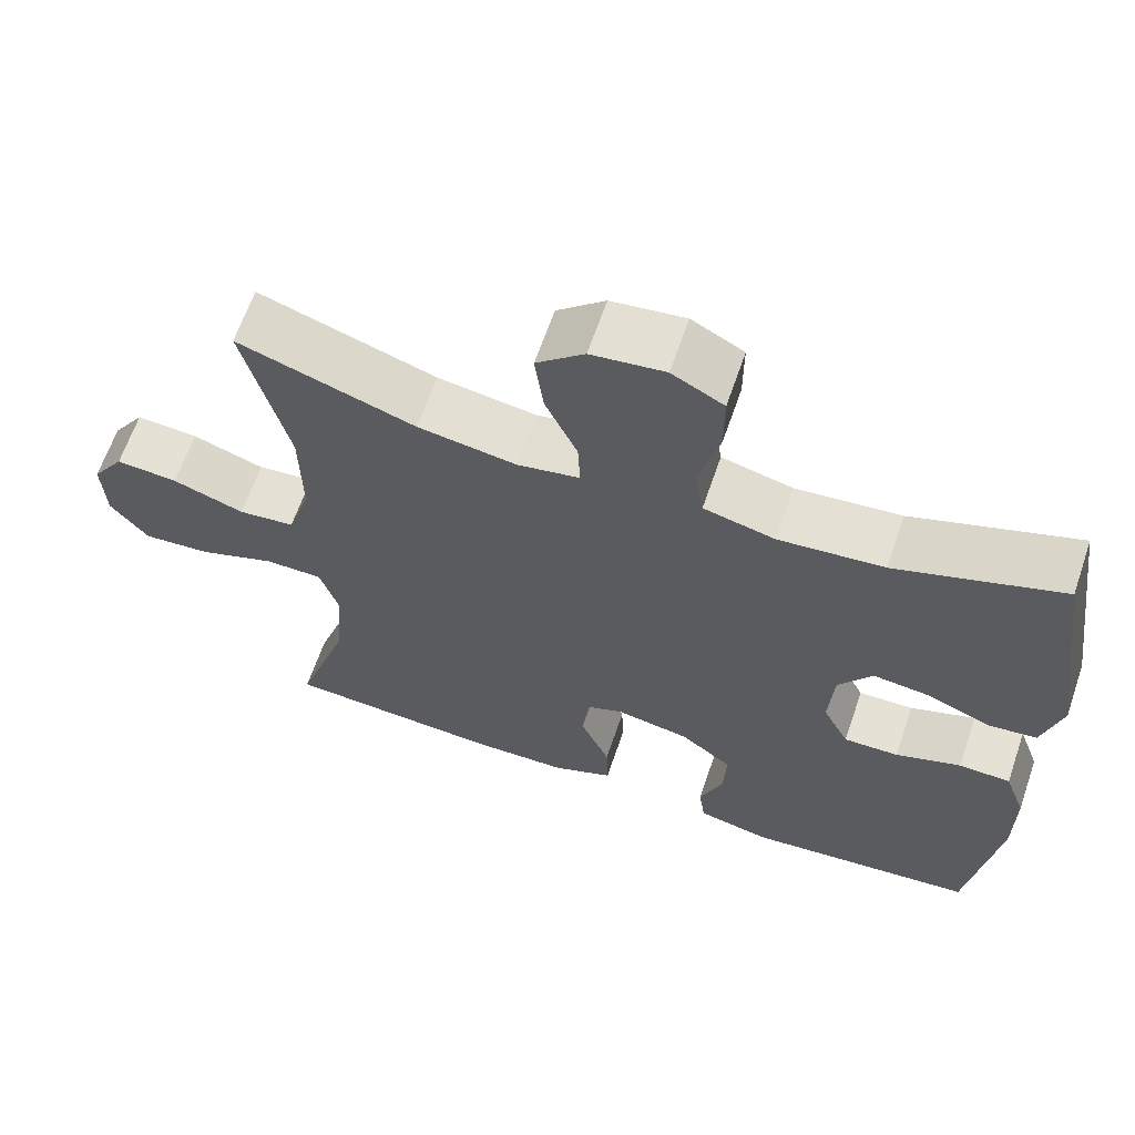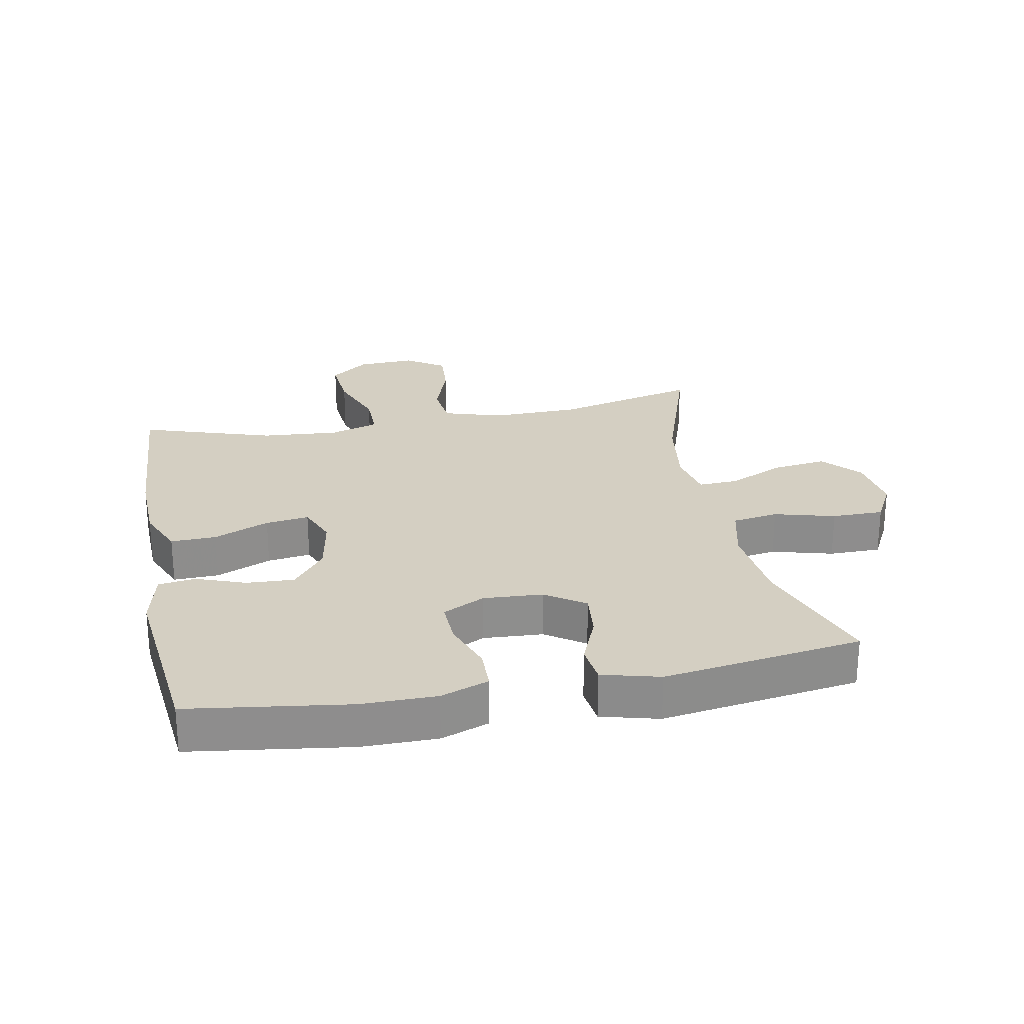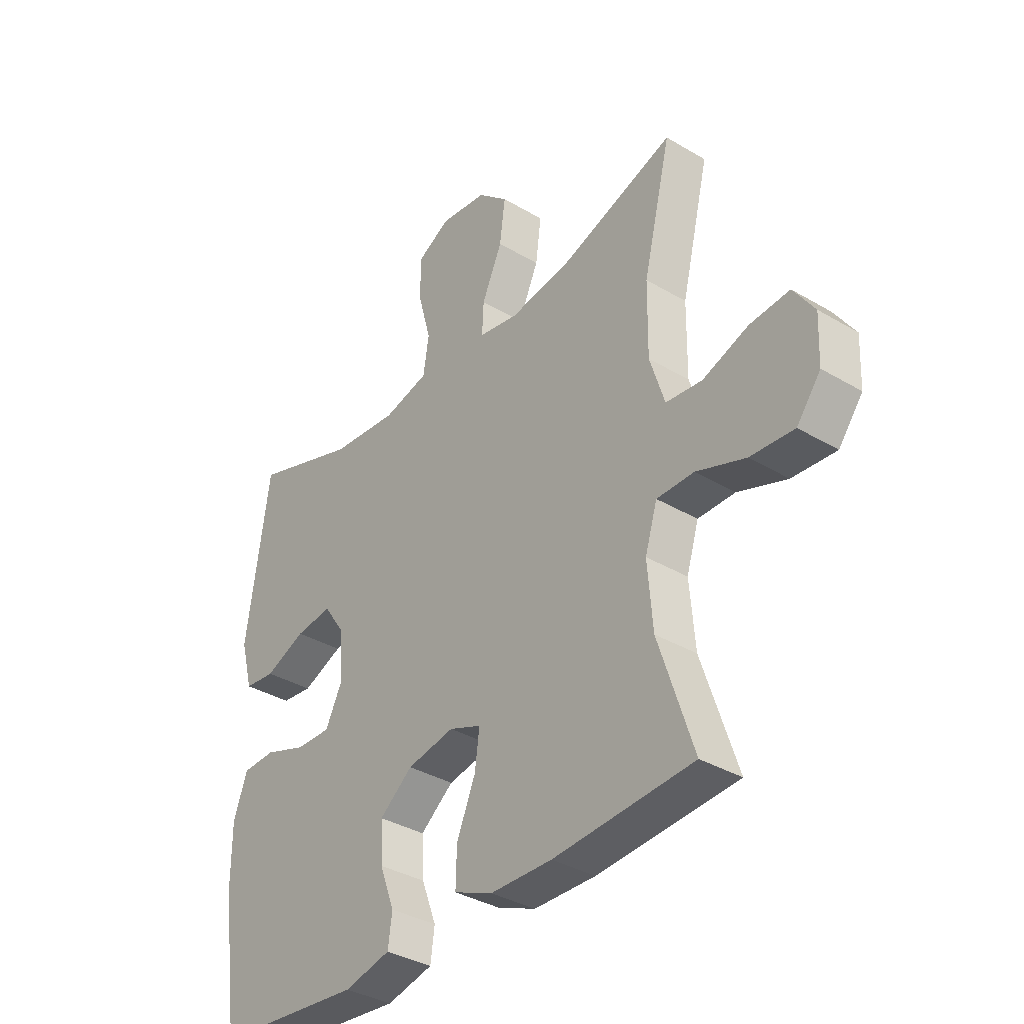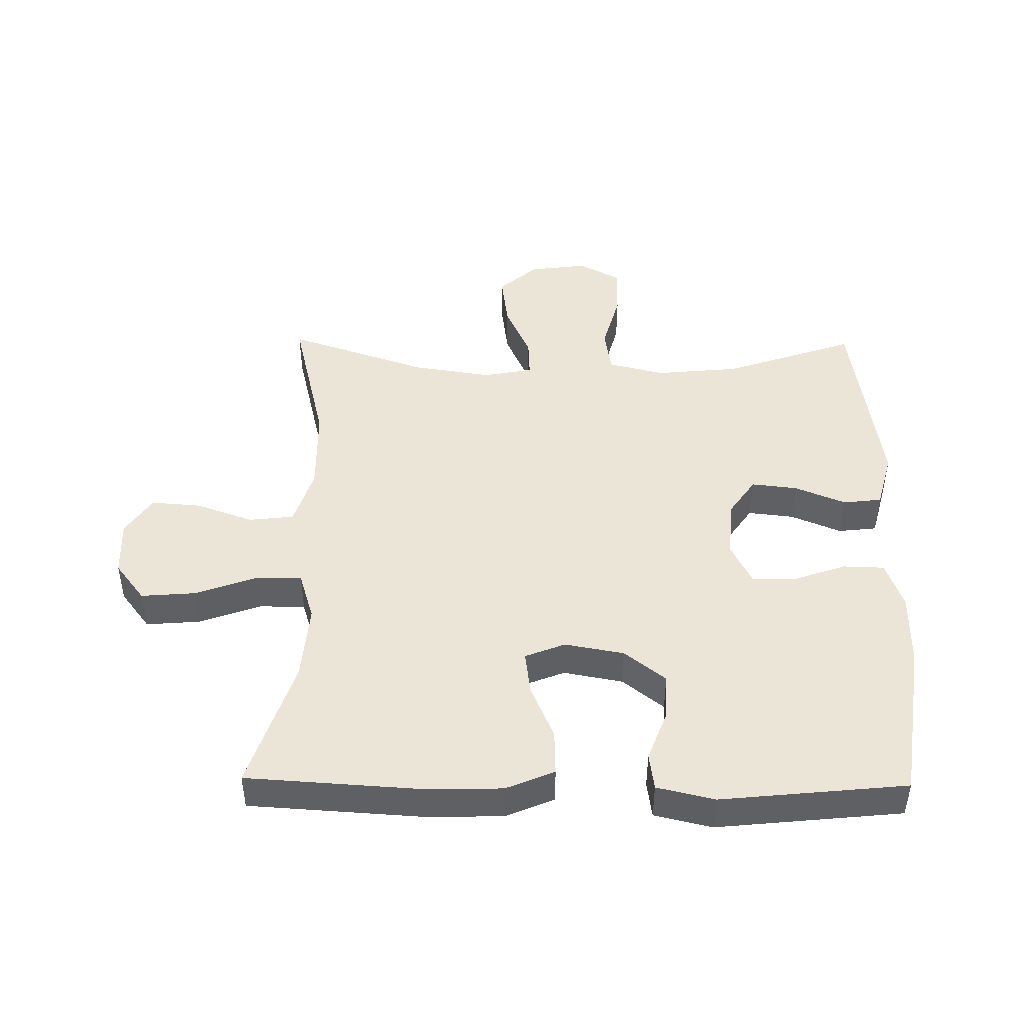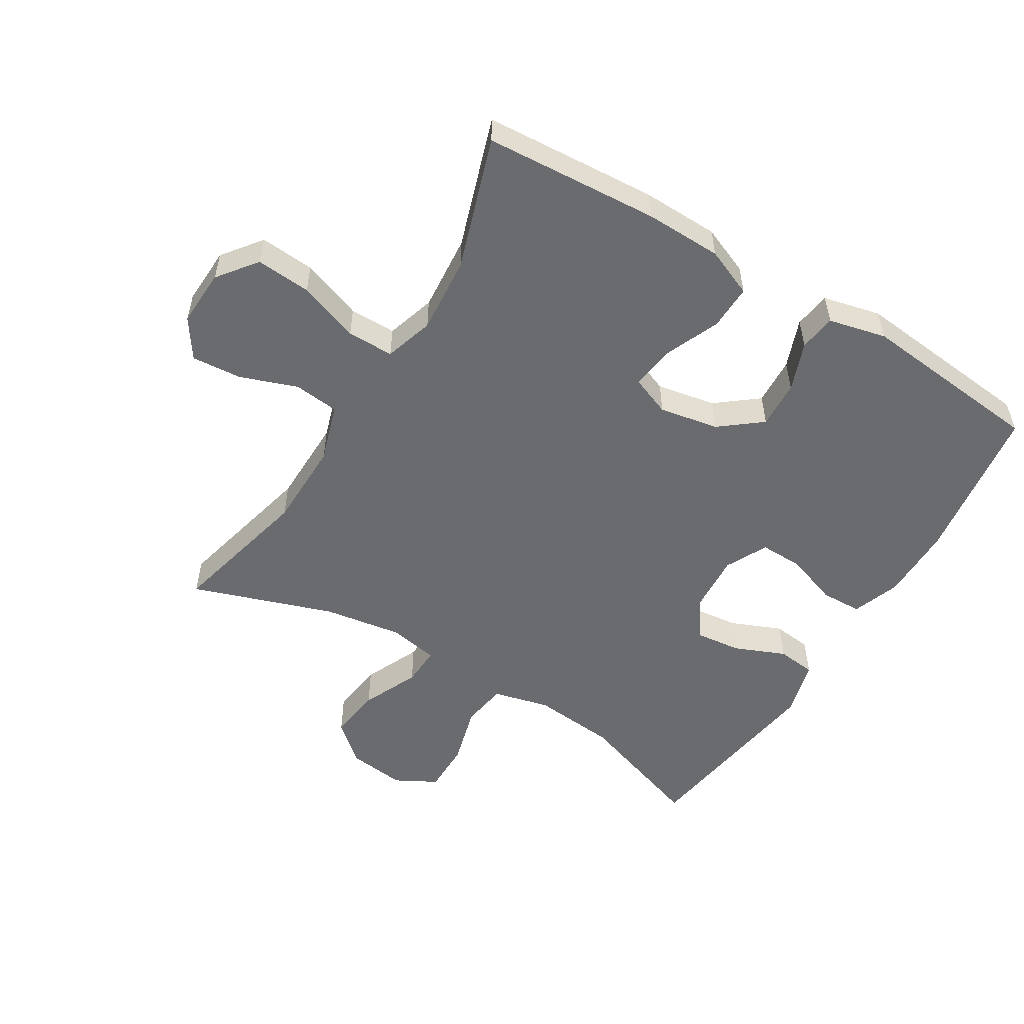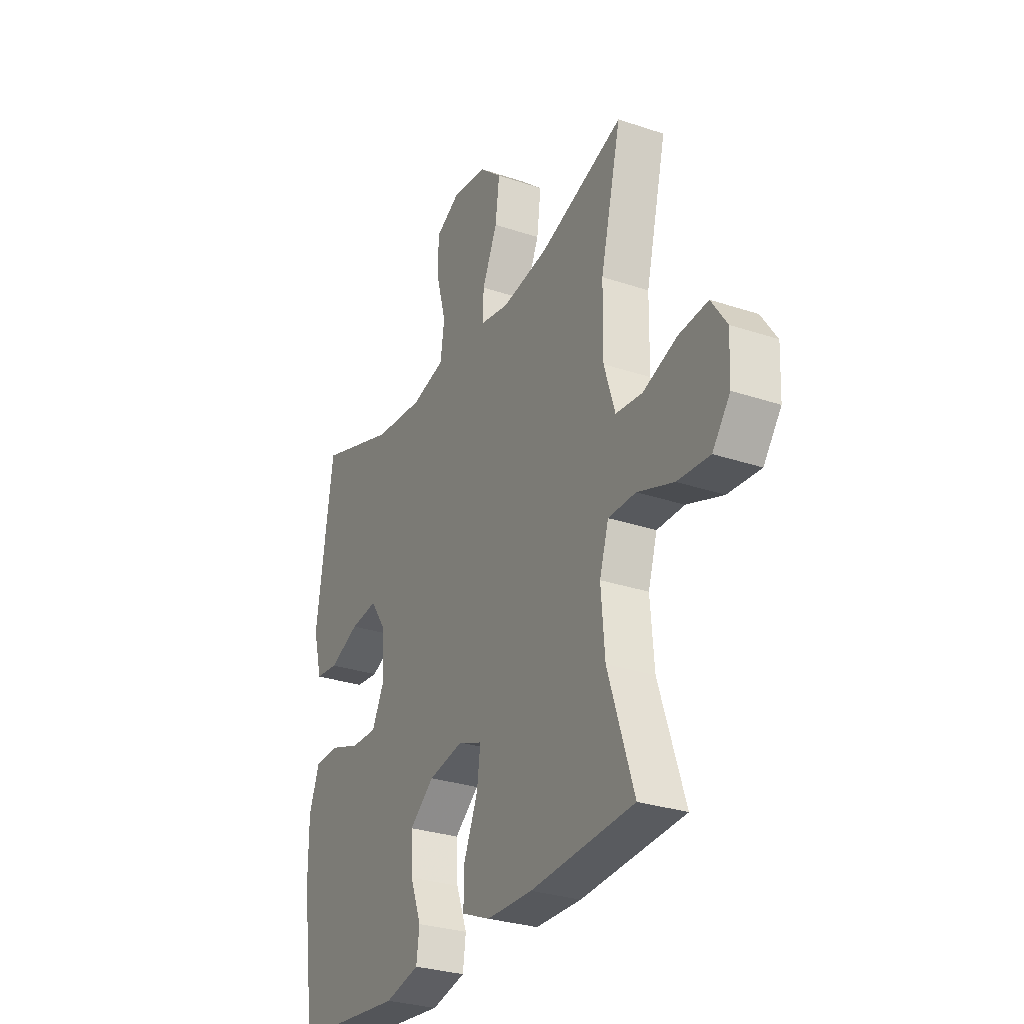
<metadata>
{"format":"obj","ext":"obj","renderer":"f3d","projection":"perspective","resolution":1024,"background":"white","views":[{"elev":64.2,"azim":-161.1,"up":"+Z"},{"elev":25.6,"azim":-101.1,"up":"+Y"},{"elev":-35.9,"azim":52.0,"up":"+Z"},{"elev":45.7,"azim":-179.2,"up":"+Y"},{"elev":-53.4,"azim":148.8,"up":"+Y"},{"elev":-29.4,"azim":63.6,"up":"+Z"}]}
</metadata>
<code>
v 0.5 0.07 -0.5
v 0.227 0.07 -0.517
v 0.106 0.07 -0.514
v 0.03 0.07 -0.482
v 0.032 0.07 -0.411
v 0.069 0.07 -0.324
v 0.078 0.07 -0.256
v 0.015 0.07 -0.231
v -0.078 0.07 -0.248
v -0.143 0.07 -0.299
v -0.139 0.07 -0.374
v -0.11 0.07 -0.451
v -0.118 0.07 -0.509
v -0.209 0.07 -0.53
v -0.5 0.07 -0.5
v -0.536 0.07 -0.25
v -0.536 0.07 -0.133
v -0.509 0.07 -0.058
v -0.444 0.07 -0.056
v -0.362 0.07 -0.085
v -0.293 0.07 -0.087
v -0.26 0.07 -0.021
v -0.266 0.07 0.072
v -0.308 0.07 0.133
v -0.38 0.07 0.125
v -0.46 0.07 0.092
v -0.521 0.07 0.099
v -0.545 0.07 0.189
v -0.5 0.07 0.5
v -0.293 0.07 0.429
v -0.161 0.07 0.416
v -0.072 0.07 0.438
v -0.061 0.07 0.51
v -0.087 0.07 0.605
v -0.087 0.07 0.686
v -0.022 0.07 0.721
v 0.07 0.07 0.709
v 0.13 0.07 0.656
v 0.119 0.07 0.572
v 0.079 0.07 0.483
v 0.076 0.07 0.421
v 0.154 0.07 0.406
v 0.278 0.07 0.425
v 0.5 0.07 0.5
v 0.445 0.07 0.274
v 0.443 0.07 0.137
v 0.472 0.07 0.045
v 0.543 0.07 0.037
v 0.633 0.07 0.069
v 0.711 0.07 0.075
v 0.752 0.07 0.014
v 0.748 0.07 -0.076
v 0.701 0.07 -0.137
v 0.615 0.07 -0.13
v 0.519 0.07 -0.095
v 0.446 0.07 -0.095
v 0.422 0.07 -0.172
v 0.432 0.07 -0.293
v 0.5 0 -0.5
v 0.227 0 -0.517
v 0.106 0 -0.514
v 0.03 0 -0.482
v 0.032 0 -0.411
v 0.069 0 -0.324
v 0.078 0 -0.256
v 0.015 0 -0.231
v -0.078 0 -0.248
v -0.143 0 -0.299
v -0.139 0 -0.374
v -0.11 0 -0.451
v -0.118 0 -0.509
v -0.209 0 -0.53
v -0.5 0 -0.5
v -0.536 0 -0.25
v -0.536 0 -0.133
v -0.509 0 -0.058
v -0.444 0 -0.056
v -0.362 0 -0.085
v -0.293 0 -0.087
v -0.26 0 -0.021
v -0.266 0 0.072
v -0.308 0 0.133
v -0.38 0 0.125
v -0.46 0 0.092
v -0.521 0 0.099
v -0.545 0 0.189
v -0.5 0 0.5
v -0.293 0 0.429
v -0.161 0 0.416
v -0.072 0 0.438
v -0.061 0 0.51
v -0.087 0 0.605
v -0.087 0 0.686
v -0.022 0 0.721
v 0.07 0 0.709
v 0.13 0 0.656
v 0.119 0 0.572
v 0.079 0 0.483
v 0.076 0 0.421
v 0.154 0 0.406
v 0.278 0 0.425
v 0.5 0 0.5
v 0.445 0 0.274
v 0.443 0 0.137
v 0.472 0 0.045
v 0.543 0 0.037
v 0.633 0 0.069
v 0.711 0 0.075
v 0.752 0 0.014
v 0.748 0 -0.076
v 0.701 0 -0.137
v 0.615 0 -0.13
v 0.519 0 -0.095
v 0.446 0 -0.095
v 0.422 0 -0.172
v 0.432 0 -0.293
f 52 53 54 55
f 52 55 56
f 51 52 56
f 48 49 50 51
f 48 51 56
f 47 48 56
f 46 47 56 57
f 43 44 45
f 42 43 45 46
f 41 42 46 57
f 37 38 39 40
f 37 40 41
f 36 37 41
f 33 34 35 36
f 32 33 36 41
f 31 32 41 57
f 27 28 29 30
f 25 26 27 30
f 24 25 30 31
f 23 24 31 57
f 17 18 19 20
f 17 20 21
f 16 17 21
f 15 16 21
f 14 15 21
f 11 12 13 14
f 10 11 14 21
f 9 10 21 22
f 3 4 5 6
f 3 6 7
f 58 1 2 3
f 58 3 7
f 57 58 7 8
f 23 57 8
f 8 9 22 23
f 113 112 111 110
f 114 113 110
f 114 110 109
f 109 108 107 106
f 114 109 106
f 114 106 105
f 115 114 105 104
f 103 102 101
f 104 103 101 100
f 115 104 100 99
f 98 97 96 95
f 99 98 95
f 99 95 94
f 94 93 92 91
f 99 94 91 90
f 115 99 90 89
f 88 87 86 85
f 88 85 84 83
f 89 88 83 82
f 115 89 82 81
f 78 77 76 75
f 79 78 75
f 79 75 74
f 79 74 73
f 79 73 72
f 72 71 70 69
f 79 72 69 68
f 80 79 68 67
f 64 63 62 61
f 65 64 61
f 61 60 59 116
f 65 61 116
f 66 65 116 115
f 66 115 81
f 81 80 67 66
f 1 59 60 2
f 2 60 61 3
f 3 61 62 4
f 4 62 63 5
f 5 63 64 6
f 6 64 65 7
f 7 65 66 8
f 8 66 67 9
f 9 67 68 10
f 10 68 69 11
f 11 69 70 12
f 12 70 71 13
f 13 71 72 14
f 14 72 73 15
f 15 73 74 16
f 16 74 75 17
f 17 75 76 18
f 18 76 77 19
f 19 77 78 20
f 20 78 79 21
f 21 79 80 22
f 22 80 81 23
f 23 81 82 24
f 24 82 83 25
f 25 83 84 26
f 26 84 85 27
f 27 85 86 28
f 28 86 87 29
f 29 87 88 30
f 30 88 89 31
f 31 89 90 32
f 32 90 91 33
f 33 91 92 34
f 34 92 93 35
f 35 93 94 36
f 36 94 95 37
f 37 95 96 38
f 38 96 97 39
f 39 97 98 40
f 40 98 99 41
f 41 99 100 42
f 42 100 101 43
f 43 101 102 44
f 44 102 103 45
f 45 103 104 46
f 46 104 105 47
f 47 105 106 48
f 48 106 107 49
f 49 107 108 50
f 50 108 109 51
f 51 109 110 52
f 52 110 111 53
f 53 111 112 54
f 54 112 113 55
f 55 113 114 56
f 56 114 115 57
f 57 115 116 58
f 58 116 59 1

</code>
